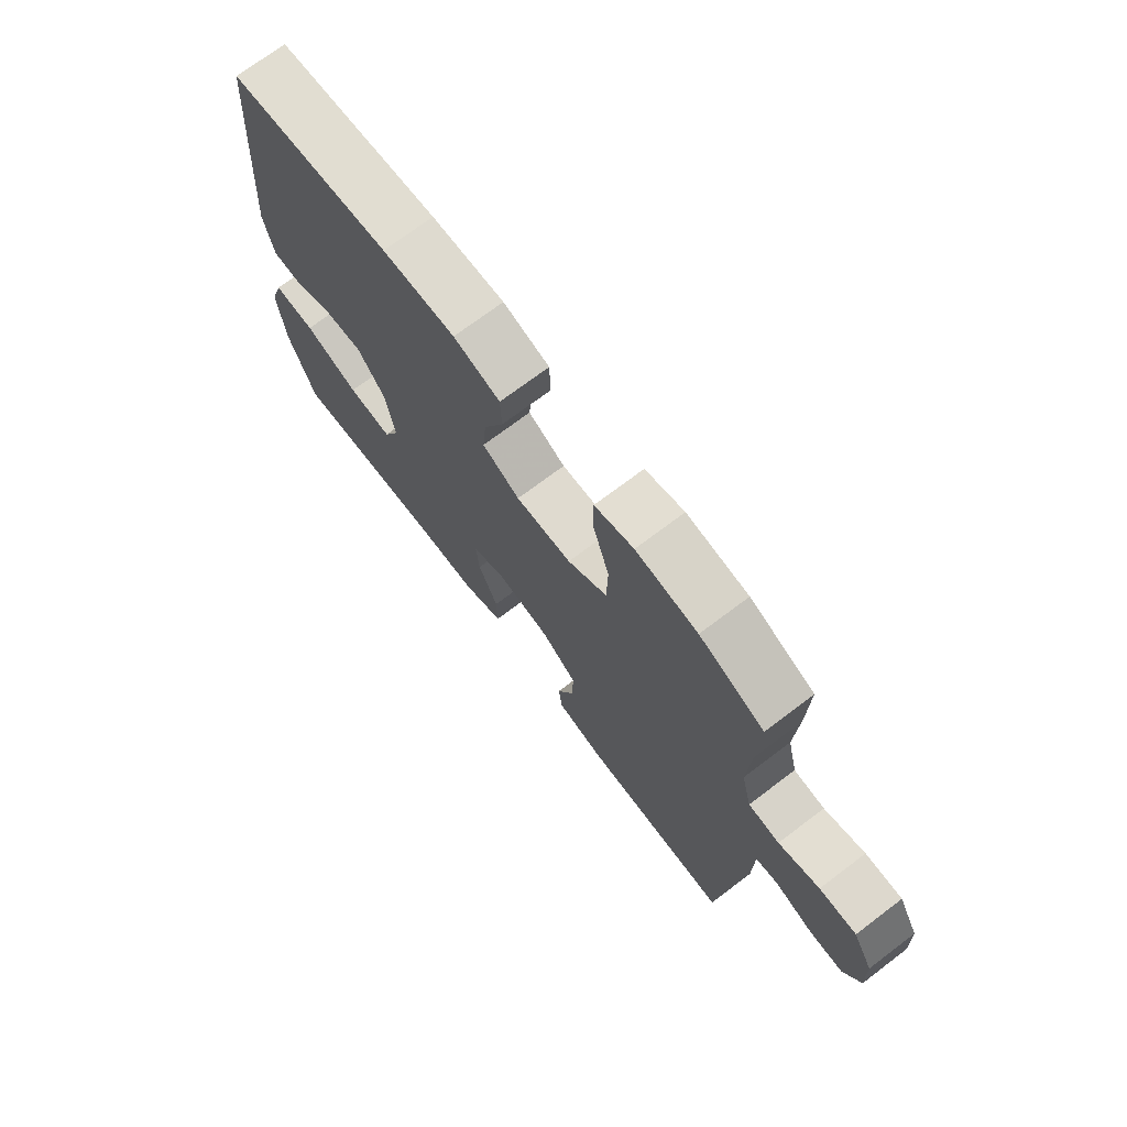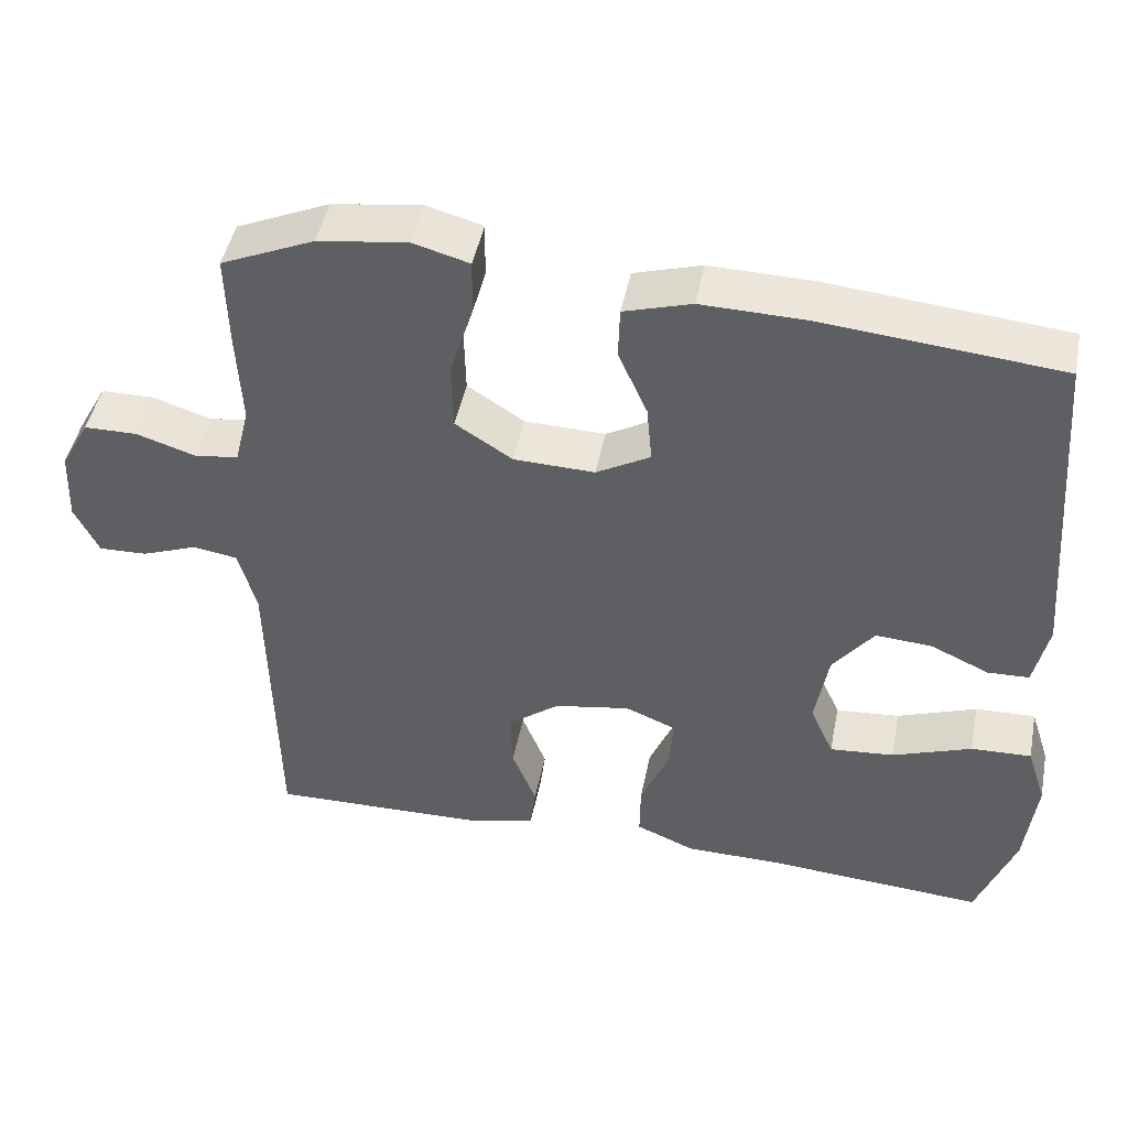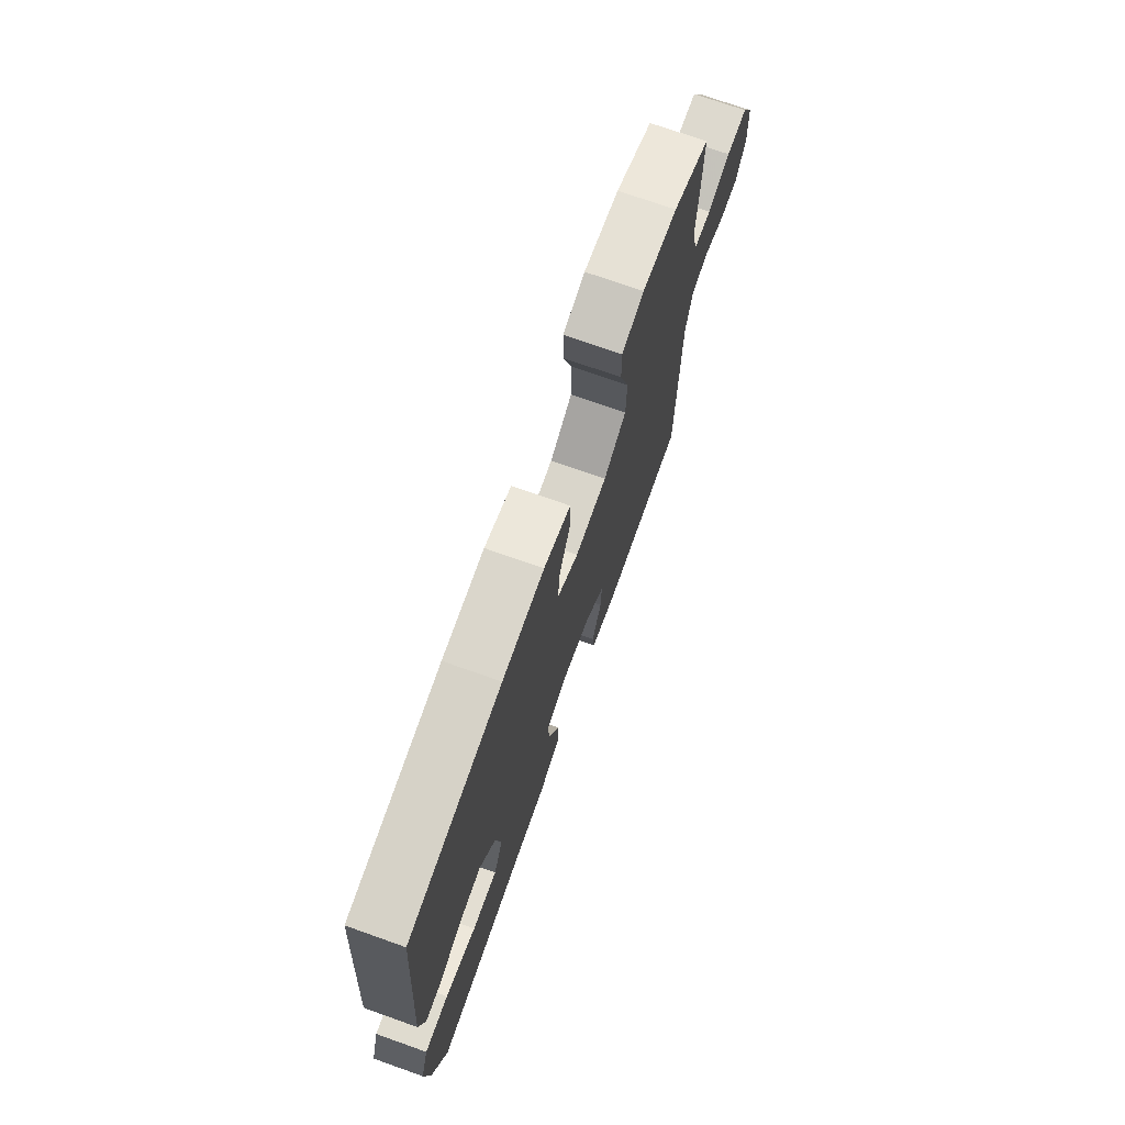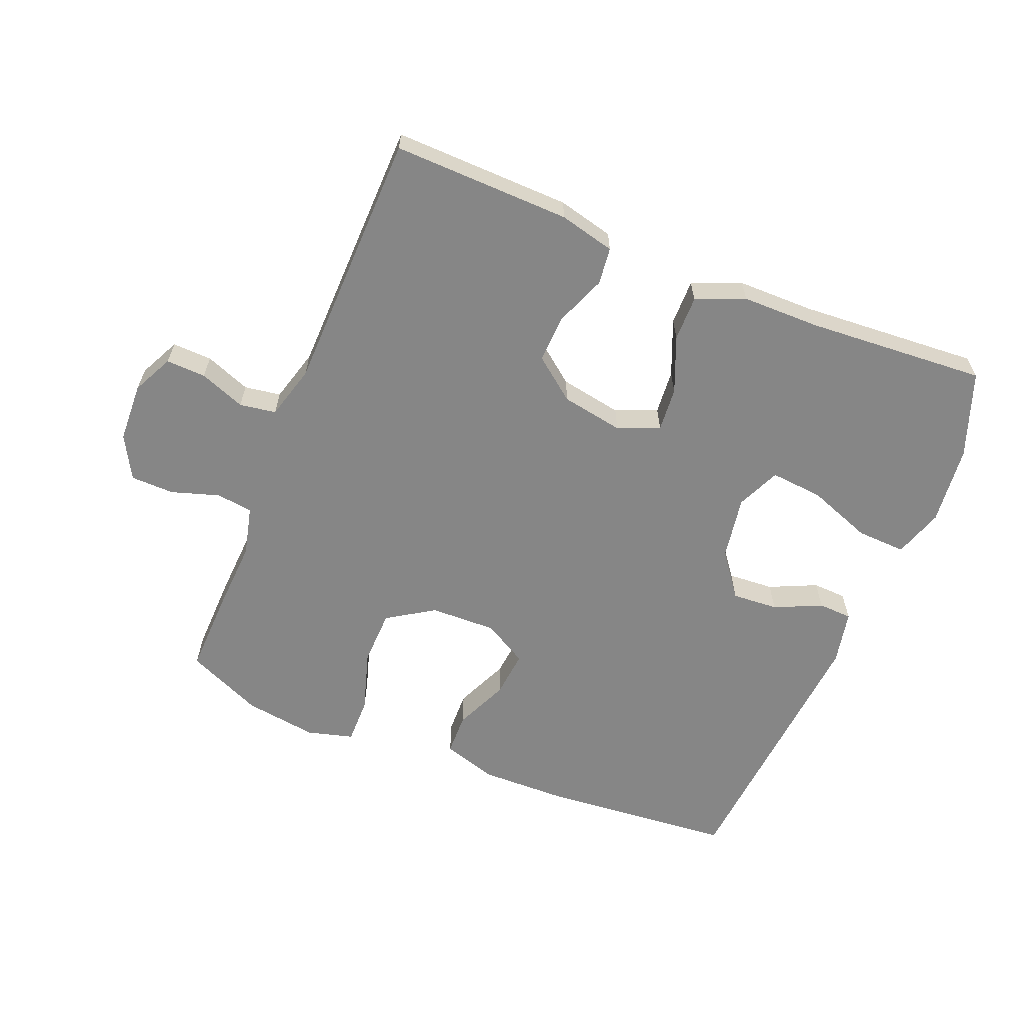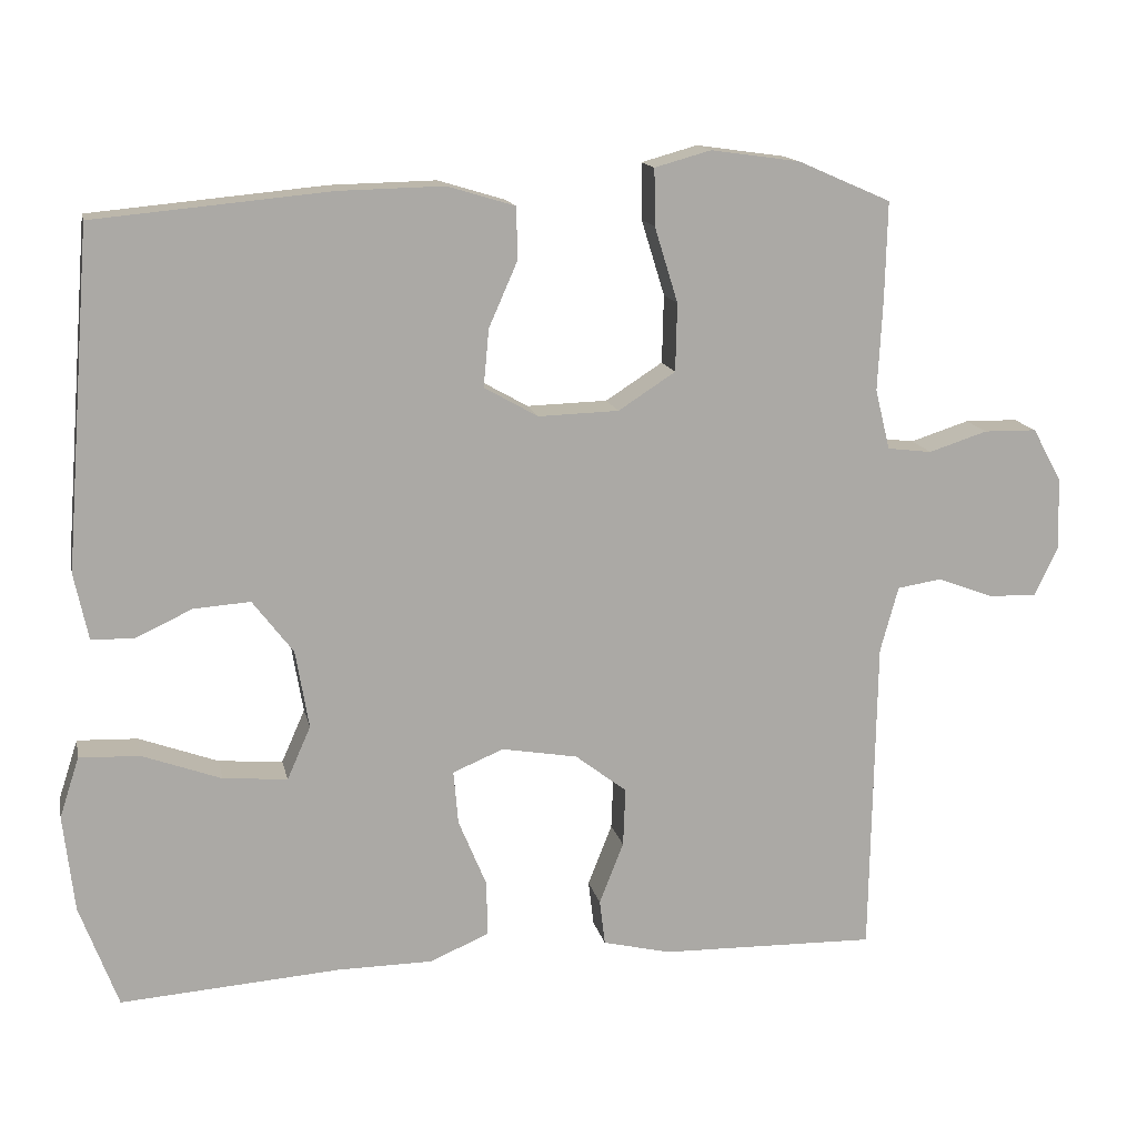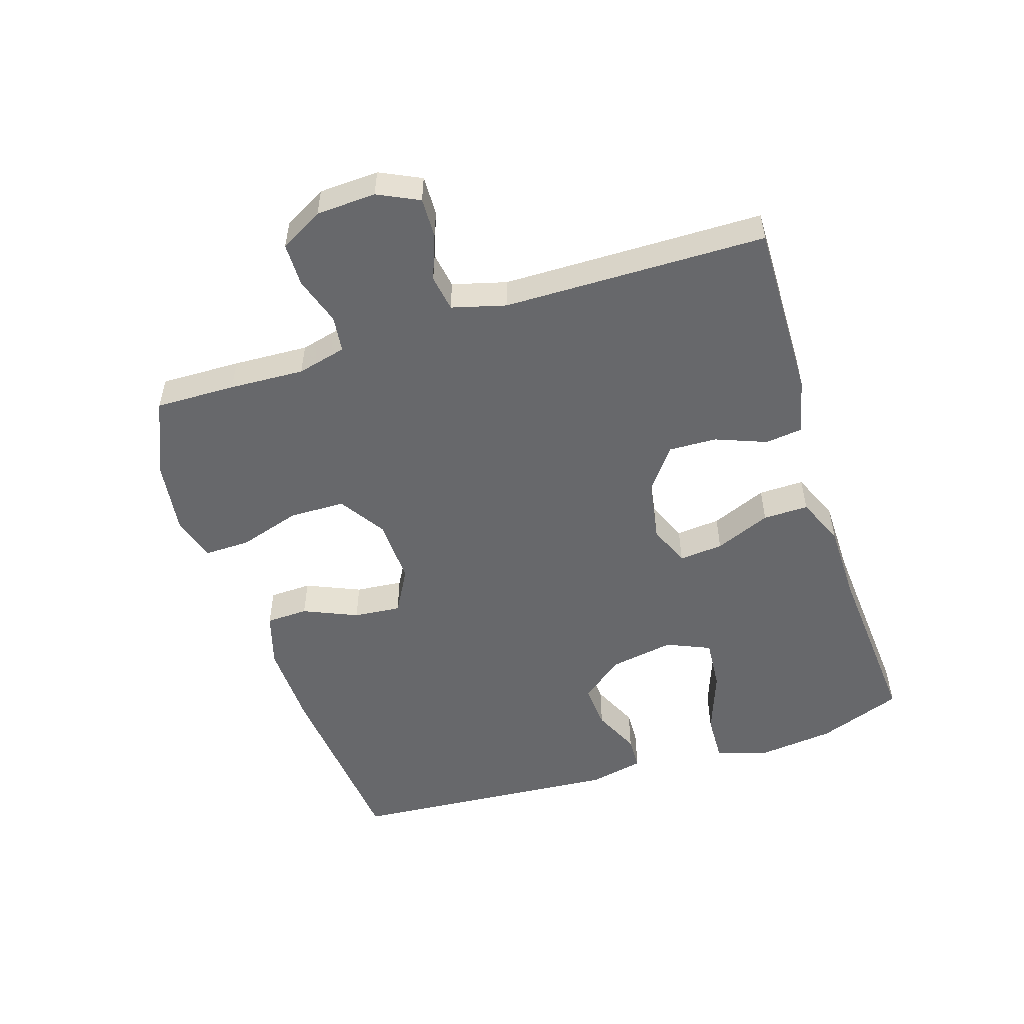
<metadata>
{"format":"obj","ext":"obj","renderer":"f3d","projection":"perspective","resolution":1024,"background":"white","views":[{"elev":71.8,"azim":52.9,"up":"+Z"},{"elev":46.3,"azim":-168.8,"up":"+Z"},{"elev":72.7,"azim":-70.5,"up":"+Z"},{"elev":-62.1,"azim":157.7,"up":"+Y"},{"elev":14.5,"azim":-11.9,"up":"+Z"},{"elev":-52.4,"azim":107.9,"up":"+Y"}]}
</metadata>
<code>
v 0.5 0.07 -0.5
v 0.223 0.07 -0.494
v 0.136 0.07 -0.473
v 0.129 0.07 -0.415
v 0.16 0.07 -0.336
v 0.163 0.07 -0.261
v 0.097 0.07 -0.21
v 0 0.07 -0.193
v -0.065 0.07 -0.22
v -0.059 0.07 -0.289
v -0.023 0.07 -0.376
v -0.022 0.07 -0.447
v -0.098 0.07 -0.479
v -0.219 0.07 -0.48
v -0.5 0.07 -0.5
v -0.549 0.07 -0.368
v -0.563 0.07 -0.244
v -0.538 0.07 -0.167
v -0.461 0.07 -0.17
v -0.36 0.07 -0.207
v -0.278 0.07 -0.214
v -0.248 0.07 -0.146
v -0.265 0.07 -0.046
v -0.317 0.07 0.022
v -0.389 0.07 0.017
v -0.463 0.07 -0.017
v -0.516 0.07 -0.015
v -0.534 0.07 0.07
v -0.5 0.07 0.5
v -0.2 0.07 0.528
v -0.065 0.07 0.531
v 0.021 0.07 0.505
v 0.023 0.07 0.439
v -0.014 0.07 0.355
v -0.021 0.07 0.281
v 0.048 0.07 0.242
v 0.151 0.07 0.245
v 0.224 0.07 0.292
v 0.226 0.07 0.379
v 0.196 0.07 0.476
v 0.195 0.07 0.548
v 0.267 0.07 0.568
v 0.381 0.07 0.552
v 0.5 0.07 0.5
v 0.497 0.07 0.375
v 0.491 0.07 0.258
v 0.51 0.07 0.181
v 0.567 0.07 0.174
v 0.642 0.07 0.198
v 0.71 0.07 0.197
v 0.747 0.07 0.13
v 0.751 0.07 0.037
v 0.72 0.07 -0.027
v 0.658 0.07 -0.025
v 0.587 0.07 0.002
v 0.53 0.07 -0.007
v 0.507 0.07 -0.091
v 0.5 0 -0.5
v 0.223 0 -0.494
v 0.136 0 -0.473
v 0.129 0 -0.415
v 0.16 0 -0.336
v 0.163 0 -0.261
v 0.097 0 -0.21
v 0 0 -0.193
v -0.065 0 -0.22
v -0.059 0 -0.289
v -0.023 0 -0.376
v -0.022 0 -0.447
v -0.098 0 -0.479
v -0.219 0 -0.48
v -0.5 0 -0.5
v -0.549 0 -0.368
v -0.563 0 -0.244
v -0.538 0 -0.167
v -0.461 0 -0.17
v -0.36 0 -0.207
v -0.278 0 -0.214
v -0.248 0 -0.146
v -0.265 0 -0.046
v -0.317 0 0.022
v -0.389 0 0.017
v -0.463 0 -0.017
v -0.516 0 -0.015
v -0.534 0 0.07
v -0.5 0 0.5
v -0.2 0 0.528
v -0.065 0 0.531
v 0.021 0 0.505
v 0.023 0 0.439
v -0.014 0 0.355
v -0.021 0 0.281
v 0.048 0 0.242
v 0.151 0 0.245
v 0.224 0 0.292
v 0.226 0 0.379
v 0.196 0 0.476
v 0.195 0 0.548
v 0.267 0 0.568
v 0.381 0 0.552
v 0.5 0 0.5
v 0.497 0 0.375
v 0.491 0 0.258
v 0.51 0 0.181
v 0.567 0 0.174
v 0.642 0 0.198
v 0.71 0 0.197
v 0.747 0 0.13
v 0.751 0 0.037
v 0.72 0 -0.027
v 0.658 0 -0.025
v 0.587 0 0.002
v 0.53 0 -0.007
v 0.507 0 -0.091
f 52 53 54 55
f 52 55 56
f 51 52 56
f 48 49 50 51
f 47 48 51 56
f 46 47 56 57
f 44 45 46
f 43 44 46
f 39 40 41 42
f 38 39 42 43
f 31 32 33 34
f 31 34 35
f 30 31 35
f 29 30 35
f 28 29 35 36
f 25 26 27 28
f 24 25 28 36
f 17 18 19 20
f 17 20 21
f 14 15 16 17
f 14 17 21
f 13 14 21 22
f 10 11 12 13
f 9 10 13 22
f 2 3 4 5
f 2 5 6
f 1 2 6
f 57 1 6 7
f 38 43 46 57
f 37 38 57 7
f 23 24 36 37
f 8 9 22 23
f 7 8 23 37
f 112 111 110 109
f 113 112 109
f 113 109 108
f 108 107 106 105
f 113 108 105 104
f 114 113 104 103
f 103 102 101
f 103 101 100
f 99 98 97 96
f 100 99 96 95
f 91 90 89 88
f 92 91 88
f 92 88 87
f 92 87 86
f 93 92 86 85
f 85 84 83 82
f 93 85 82 81
f 77 76 75 74
f 78 77 74
f 74 73 72 71
f 78 74 71
f 79 78 71 70
f 70 69 68 67
f 79 70 67 66
f 62 61 60 59
f 63 62 59
f 63 59 58
f 64 63 58 114
f 114 103 100 95
f 64 114 95 94
f 94 93 81 80
f 80 79 66 65
f 94 80 65 64
f 1 58 59 2
f 2 59 60 3
f 3 60 61 4
f 4 61 62 5
f 5 62 63 6
f 6 63 64 7
f 7 64 65 8
f 8 65 66 9
f 9 66 67 10
f 10 67 68 11
f 11 68 69 12
f 12 69 70 13
f 13 70 71 14
f 14 71 72 15
f 15 72 73 16
f 16 73 74 17
f 17 74 75 18
f 18 75 76 19
f 19 76 77 20
f 20 77 78 21
f 21 78 79 22
f 22 79 80 23
f 23 80 81 24
f 24 81 82 25
f 25 82 83 26
f 26 83 84 27
f 27 84 85 28
f 28 85 86 29
f 29 86 87 30
f 30 87 88 31
f 31 88 89 32
f 32 89 90 33
f 33 90 91 34
f 34 91 92 35
f 35 92 93 36
f 36 93 94 37
f 37 94 95 38
f 38 95 96 39
f 39 96 97 40
f 40 97 98 41
f 41 98 99 42
f 42 99 100 43
f 43 100 101 44
f 44 101 102 45
f 45 102 103 46
f 46 103 104 47
f 47 104 105 48
f 48 105 106 49
f 49 106 107 50
f 50 107 108 51
f 51 108 109 52
f 52 109 110 53
f 53 110 111 54
f 54 111 112 55
f 55 112 113 56
f 56 113 114 57
f 57 114 58 1

</code>
